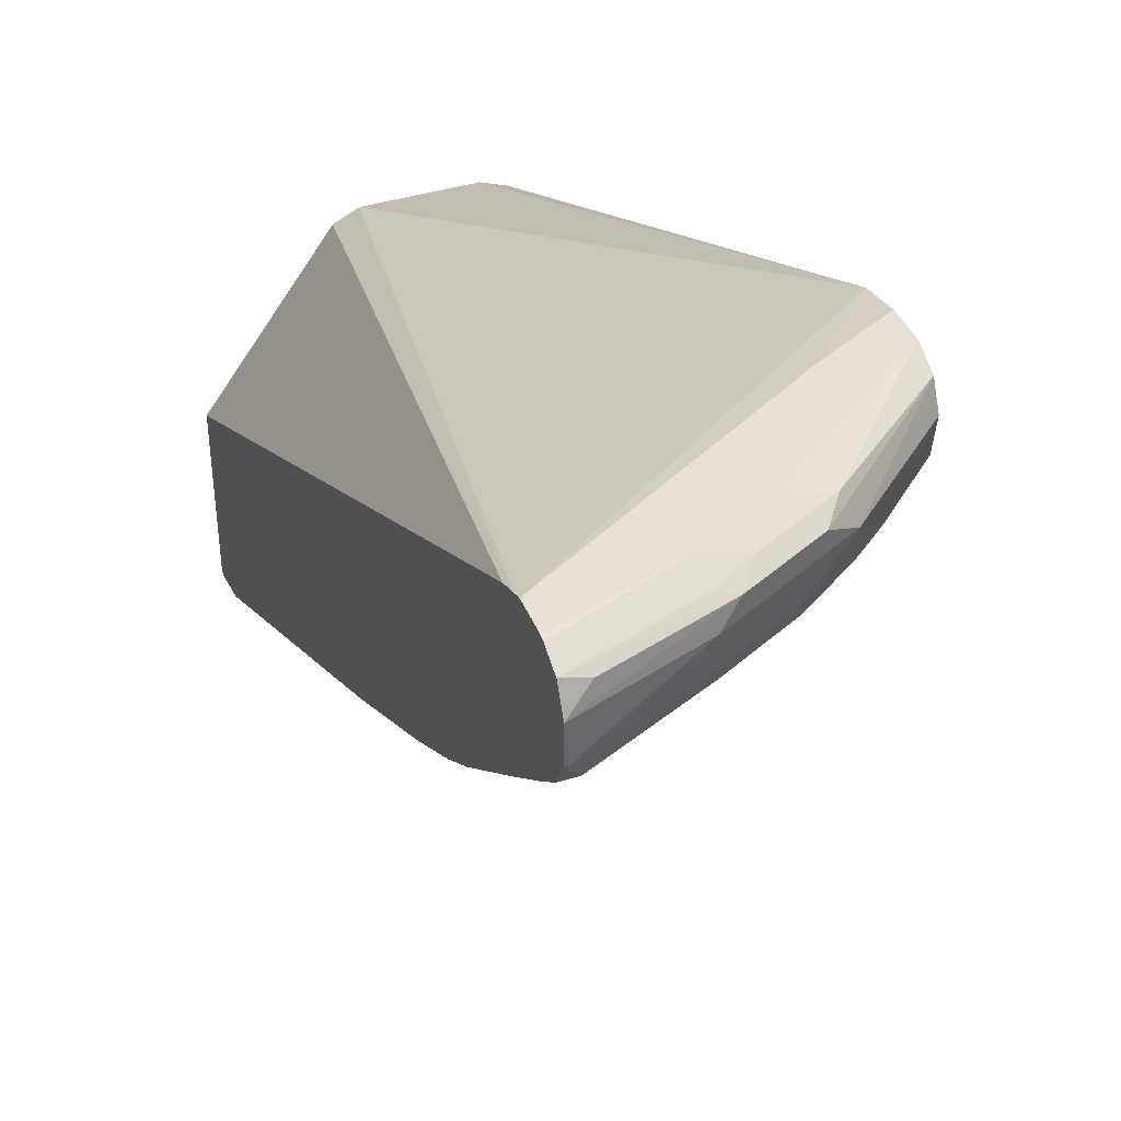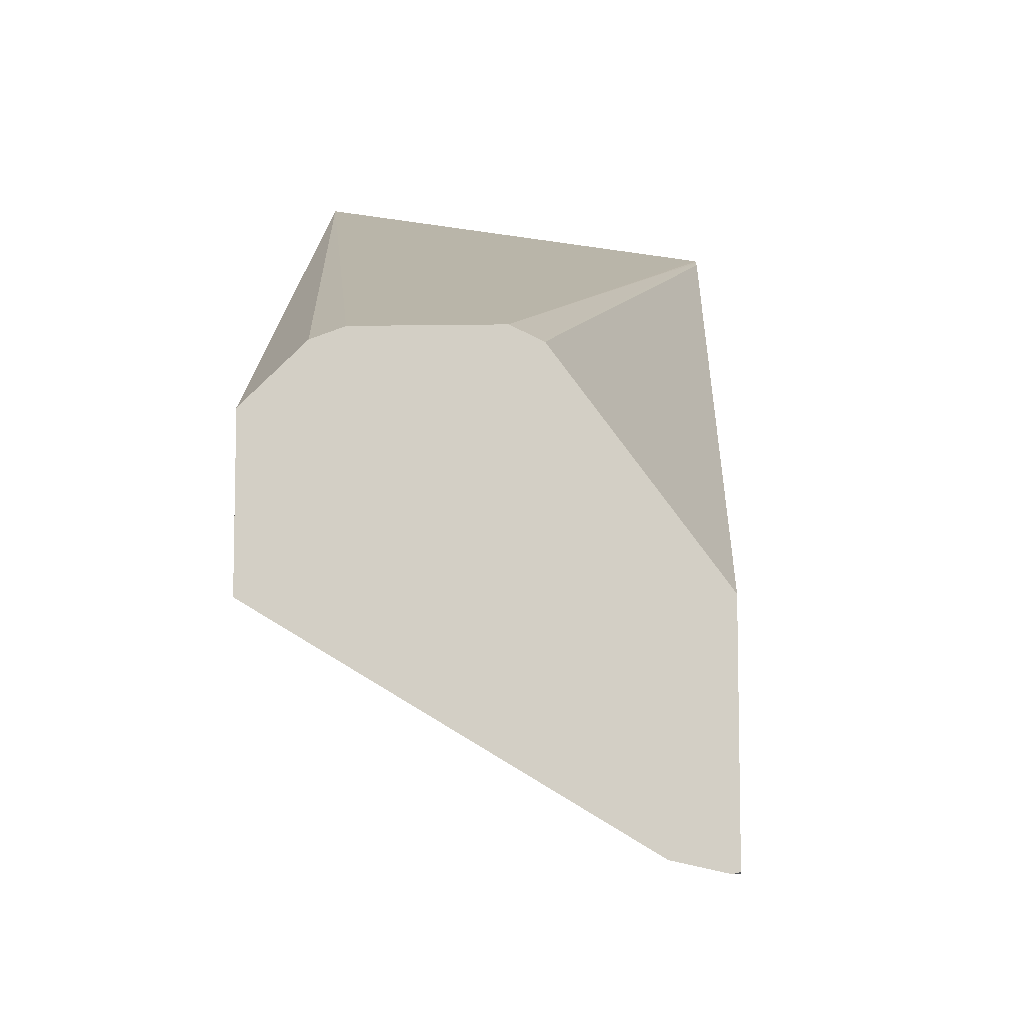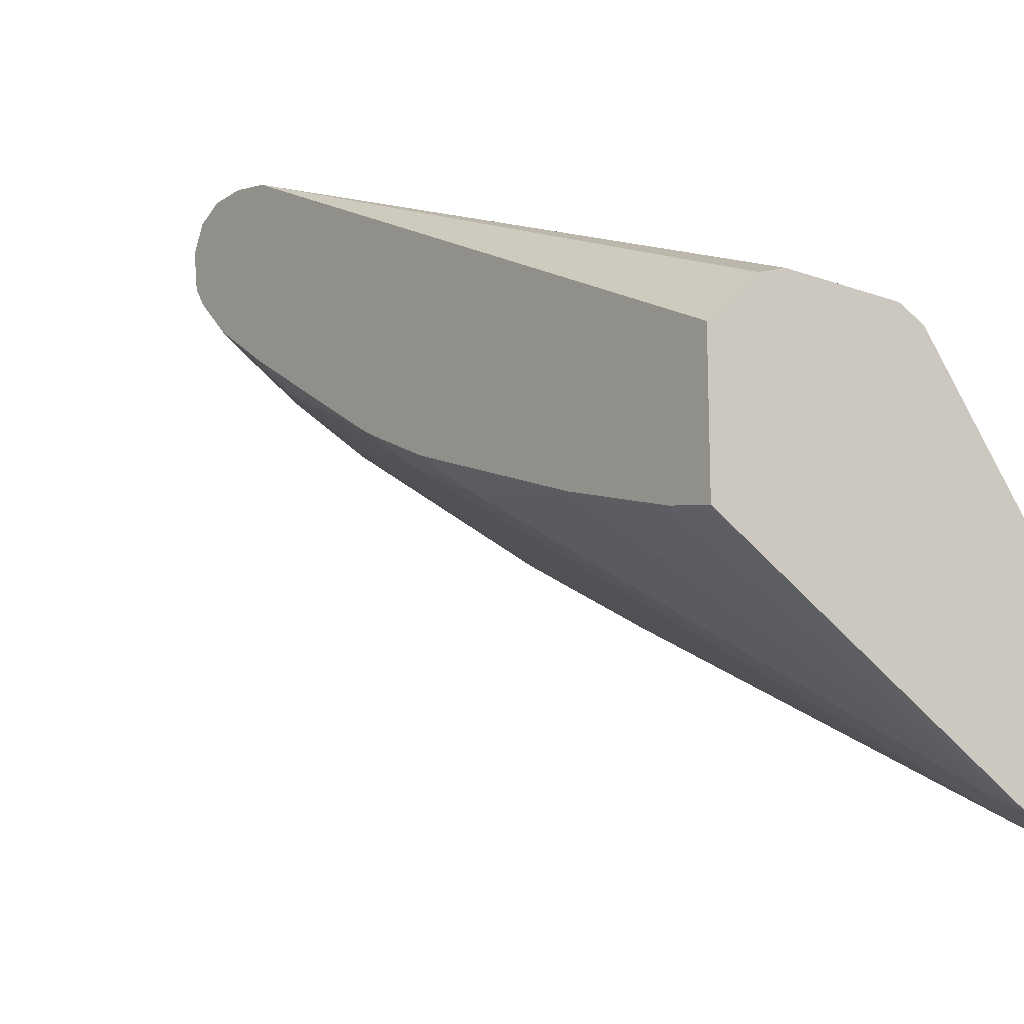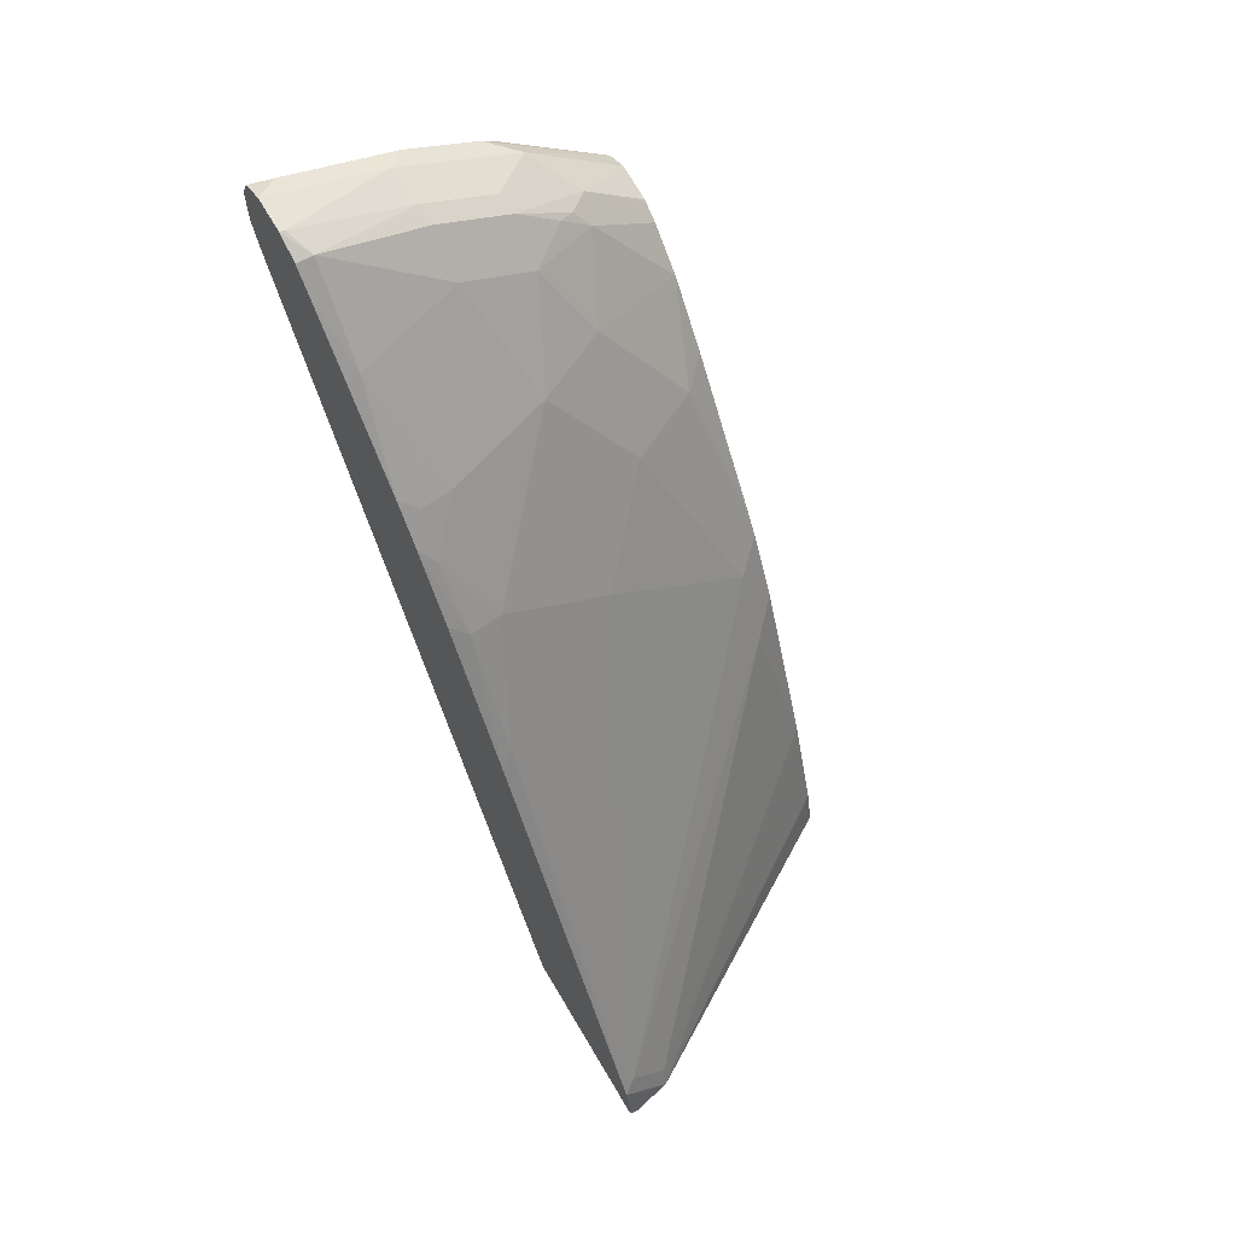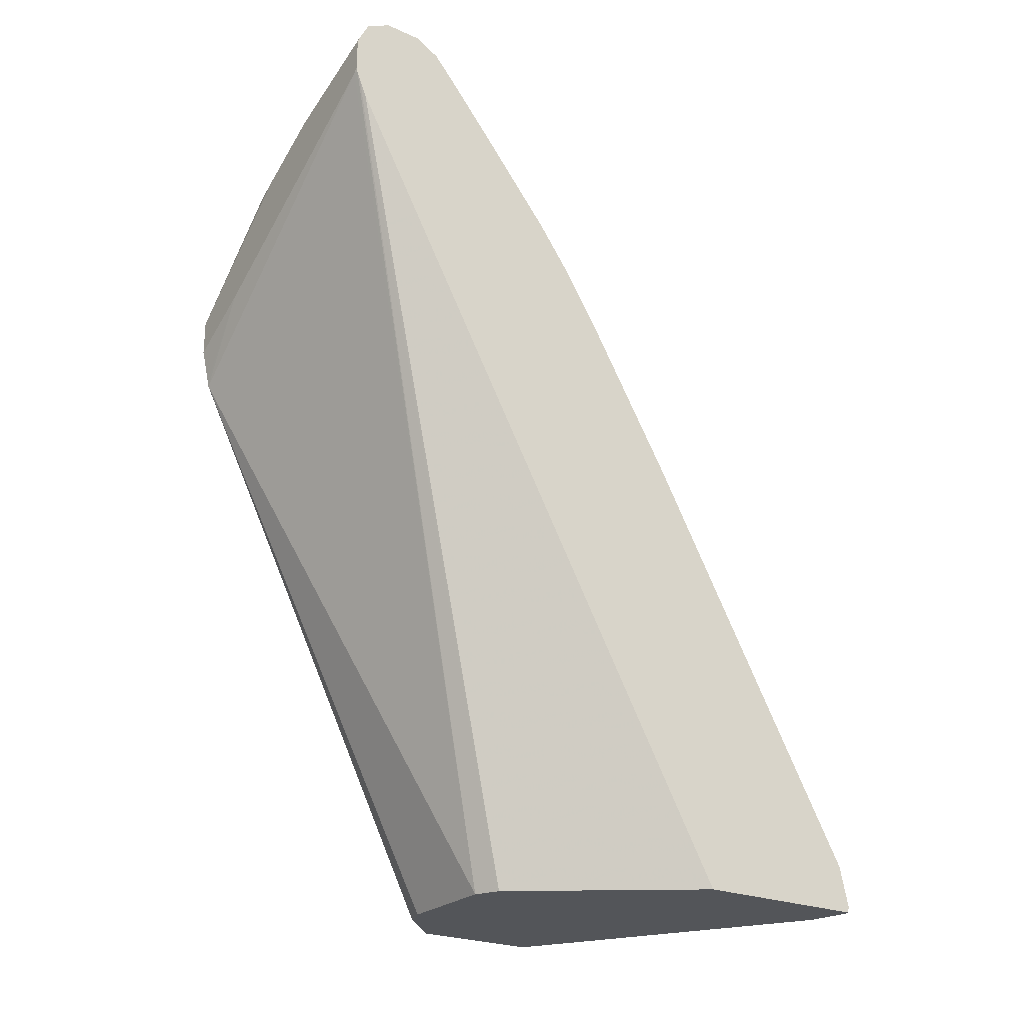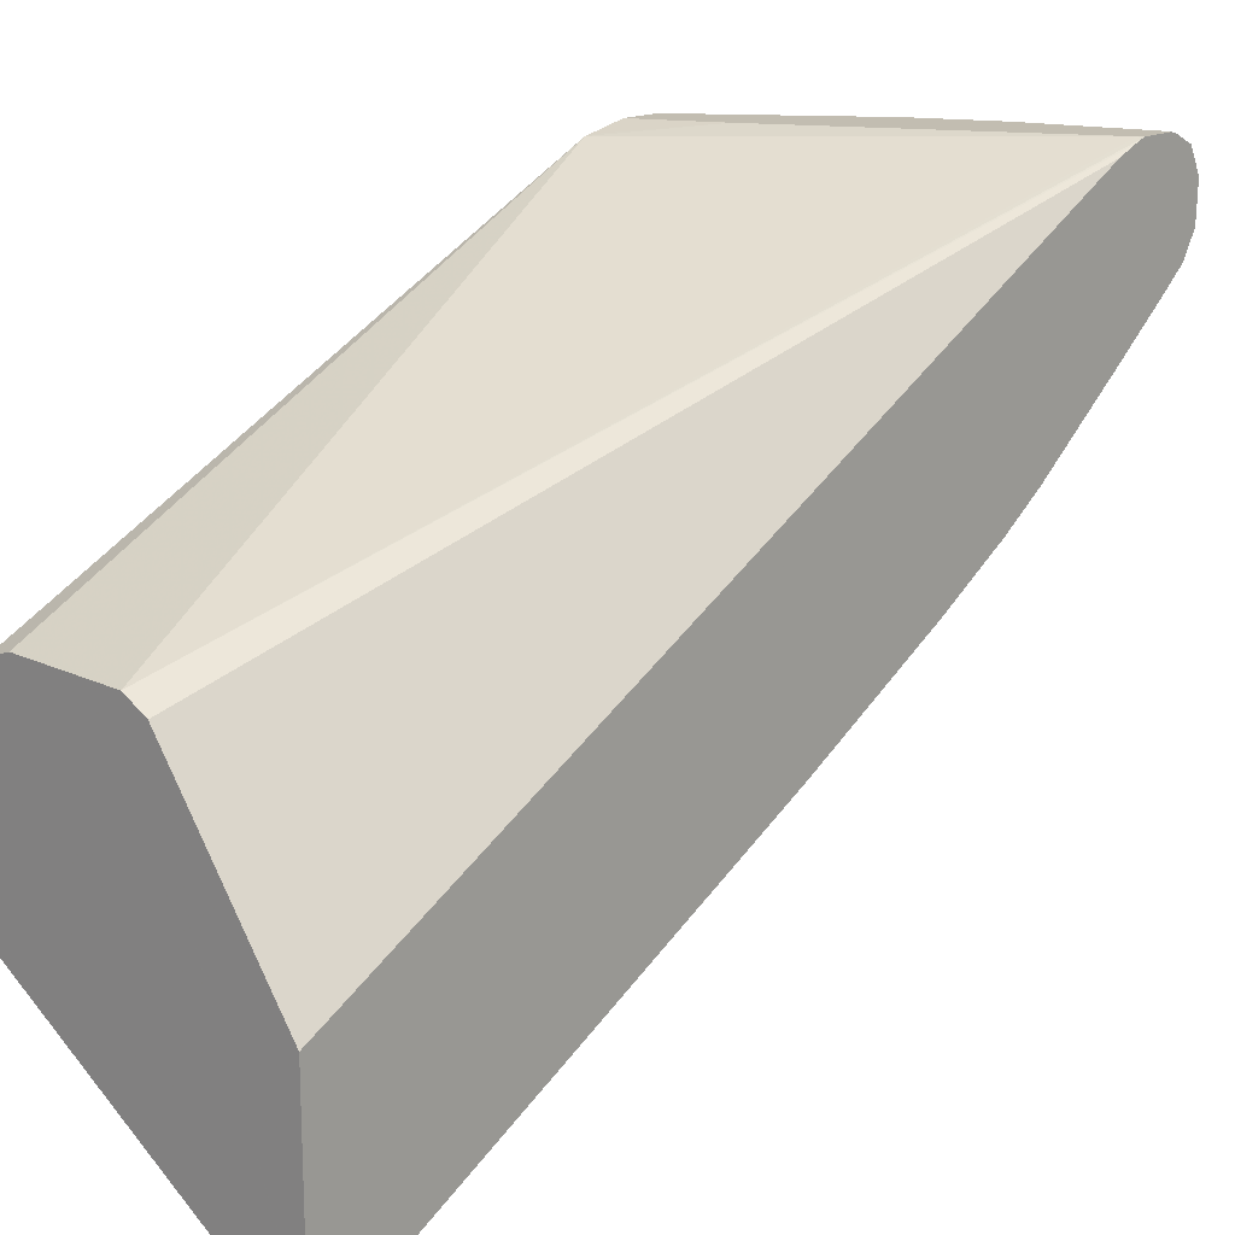
<metadata>
{"format":"obj","ext":"obj","renderer":"f3d","projection":"perspective","resolution":1024,"background":"white","views":[{"elev":40.1,"azim":-21.0,"up":"+Y"},{"elev":-9.3,"azim":-177.6,"up":"+Y"},{"elev":-16.4,"azim":143.2,"up":"+Y"},{"elev":64.0,"azim":-30.4,"up":"+Z"},{"elev":-24.3,"azim":-124.3,"up":"+Z"},{"elev":16.9,"azim":-136.5,"up":"+Y"}]}
</metadata>
<code>
v 0.5638 0.1043 0.7305
v 0.5219 0.1043 0.7515
v 0.5638 0.1043 0.7513
v 0.5638 0.09976 0.7097
v 0.3758 0.1043 0.835
v 0.5638 0.09913 0.707
v 0.5636 0.1043 0.7515
v 0.5638 0.1043 0.7515
v 0.3732 0.1038 0.835
v 0.3732 0.1043 0.8375
v 0.4593 -0.04131 0.3748
v 0.5638 -0.07306 0.3748
v 0.5363 -0.04656 0.3748
v 0.5219 -0.04131 0.3748
v 0.4801 0.1043 0.8141
v 0.501 0.09913 0.8167
v 0.5638 0.09743 0.7653
v 0.3732 0.1018 0.8299
v 0.3732 0.1043 0.8559
v 0.4462 -0.04781 0.3748
v 0.5638 -0.1463 0.3748
v 0.4384 0.1043 0.835
v 0.4593 0.09913 0.8376
v 0.4906 0.09392 0.8297
v 0.5638 0.09736 0.7654
v 0.3732 0.09771 0.8198
v 0.4453 -0.04829 0.3748
v 0.3732 0.1037 0.8587
v 0.3758 0.1043 0.8559
v 0.5638 -0.1461 0.3756
v 0.4002 -0.2453 0.3748
v 0.4384 0.09739 0.8489
v 0.4488 0.09392 0.8506
v 0.5079 0.0835 0.8211
v 0.5638 0.08364 0.7723
v 0.3732 -0.1461 0.3748
v 0.3732 0.0976 0.8709
v 0.5638 -0.1409 0.3991
v 0.4019 -0.24 0.3862
v 0.3992 -0.2453 0.3758
v 0.3991 -0.2455 0.3748
v 0.5638 -0.12 0.4617
v 0.3862 0.09392 0.8715
v 0.3732 0.0835 0.878
v 0.4384 0.0835 0.8559
v 0.4523 0.0835 0.8489
v 0.441 0.06262 0.8506
v 0.4827 0.06262 0.8297
v 0.4853 0.05217 0.8245
v 0.5288 0.06262 0.8002
v 0.5638 0.0835 0.7723
v 0.3732 -0.2496 0.3748
v 0.3732 0.09486 0.8723
v 0.381 -0.24 0.4071
v 0.548 -0.09391 0.5532
v 0.3784 -0.2453 0.3967
v 0.3758 -0.2505 0.3758
v 0.3767 -0.2505 0.3748
v 0.5638 -0.08321 0.5538
v 0.3732 0.06262 0.8773
v 0.3758 0.06262 0.8767
v 0.3827 0.04869 0.8698
v 0.4436 0.05217 0.8454
v 0.4853 0.03129 0.8036
v 0.5079 0.04869 0.8071
v 0.5167 0.05217 0.8036
v 0.5245 0.04695 0.7933
v 0.5638 0.05217 0.7619
v 0.5638 0.06075 0.7677
v 0.5638 0.06262 0.769
v 0.3733 -0.2497 0.3748
v 0.3732 -0.2498 0.3755
v 0.3732 -0.2453 0.4018
v 0.548 -0.07306 0.595
v 0.4645 -0.07306 0.6576
v 0.4019 -0.07306 0.6993
v 0.381 -0.1148 0.6367
v 0.5638 -0.07827 0.5661
v 0.3732 -0.2464 0.3967
v 0.3732 -0.2505 0.3783
v 0.3732 0.04869 0.8698
v 0.3732 0.0366 0.856
v 0.381 0.01041 0.8245
v 0.4245 0.02781 0.828
v 0.4436 0.03129 0.8245
v 0.4645 -0.01047 0.7619
v 0.5062 0.01041 0.7619
v 0.5638 0.03129 0.741
v 0.5638 0.04202 0.7518
v 0.3732 -0.1195 0.6306
v 0.5638 -0.0584 0.6054
v 0.5638 -0.05222 0.6158
v 0.548 -0.01047 0.6993
v 0.5062 -0.03134 0.6993
v 0.4227 -0.05222 0.7202
v 0.3827 -0.07654 0.7028
v 0.381 -0.05222 0.741
v 0.3732 0.01041 0.8245
v 0.3732 -0.03006 0.7749
v 0.3827 -0.03482 0.7654
v 0.4019 -0.03134 0.7619
v 0.5638 0.005235 0.7045
v 0.3732 -0.07181 0.7123
v 0.3732 -0.04704 0.7514
f 49 85 64
f 50 69 70
f 49 65 66
f 49 66 50
f 49 63 85
f 50 66 67
f 50 67 68
f 50 68 69
f 49 64 65
f 50 70 51
f 54 76 77
f 54 73 56
f 54 55 74
f 33 44 45
f 54 74 75
f 54 75 76
f 54 77 73
f 55 59 78
f 47 49 48
f 56 73 79
f 55 78 74
f 52 71 72
f 47 63 49
f 34 50 51
f 47 61 62
f 33 45 46
f 56 79 57
f 33 46 34
f 34 46 47
f 34 47 48
f 34 48 49
f 34 49 50
f 34 51 35
f 37 53 43
f 39 54 56
f 47 62 63
f 39 56 40
f 39 55 54
f 40 56 41
f 41 57 58
f 41 56 57
f 42 59 55
f 43 53 44
f 44 60 61
f 44 61 45
f 45 47 46
f 45 61 47
f 39 42 55
f 57 79 80
f 83 98 99
f 58 80 71
f 76 97 96
f 77 96 90
f 82 98 83
f 83 99 100
f 83 100 101
f 83 101 86
f 83 86 85
f 83 85 84
f 86 101 97
f 86 97 95
f 76 95 97
f 86 94 93
f 87 93 88
f 88 93 102
f 90 96 103
f 92 102 93
f 96 97 104
f 96 104 103
f 97 101 100
f 97 100 104
f 33 43 44
f 99 104 100
f 86 93 87
f 57 80 58
f 76 96 77
f 75 86 95
f 60 62 61
f 60 81 62
f 62 81 82
f 62 82 83
f 62 83 84
f 62 84 85
f 62 85 63
f 64 67 65
f 64 86 87
f 64 87 67
f 75 95 76
f 65 67 66
f 67 88 89
f 67 89 68
f 71 80 72
f 73 77 90
f 74 91 92
f 74 92 93
f 74 93 94
f 74 94 75
f 74 78 91
f 75 94 86
f 67 87 88
f 33 37 43
f 64 85 86
f 31 42 39
f 1 30 21
f 1 21 12
f 1 12 6
f 1 6 4
f 1 4 2
f 2 4 6
f 2 6 5
f 3 7 8
f 5 9 10
f 5 6 11
f 1 38 30
f 5 11 9
f 6 13 14
f 6 14 11
f 7 15 16
f 7 16 8
f 8 16 17
f 9 18 26
f 9 26 36
f 9 36 52
f 9 52 72
f 9 72 80
f 6 12 13
f 9 80 79
f 1 42 38
f 1 78 59
f 32 37 33
f 1 2 5
f 1 5 10
f 1 10 19
f 1 19 29
f 1 22 15
f 1 15 7
f 1 7 3
f 1 3 8
f 1 8 17
f 1 59 42
f 1 17 25
f 1 35 51
f 1 51 70
f 1 70 69
f 1 69 68
f 1 68 89
f 1 89 88
f 1 88 102
f 1 102 92
f 1 92 91
f 1 91 78
f 1 25 35
f 9 79 73
f 1 29 22
f 9 90 103
f 15 23 16
f 16 23 24
f 16 24 25
f 16 25 17
f 18 20 27
f 18 27 26
f 19 28 29
f 21 30 31
f 22 29 28
f 22 28 32
f 15 22 23
f 22 32 23
f 23 33 24
f 24 34 25
f 24 33 34
f 25 34 35
f 26 27 36
f 28 37 32
f 31 39 40
f 31 40 41
f 31 38 42
f 9 73 90
f 23 32 33
f 11 20 18
f 30 38 31
f 11 36 27
f 11 27 20
f 9 104 99
f 9 98 82
f 9 82 81
f 9 81 60
f 9 60 44
f 9 44 53
f 9 53 37
f 9 37 28
f 9 28 19
f 9 99 98
f 9 11 18
f 11 52 36
f 9 19 10
f 11 71 52
f 11 58 71
f 11 41 58
f 9 103 104
f 11 31 41
f 11 21 31
f 11 12 21
f 11 13 12
f 11 14 13

</code>
